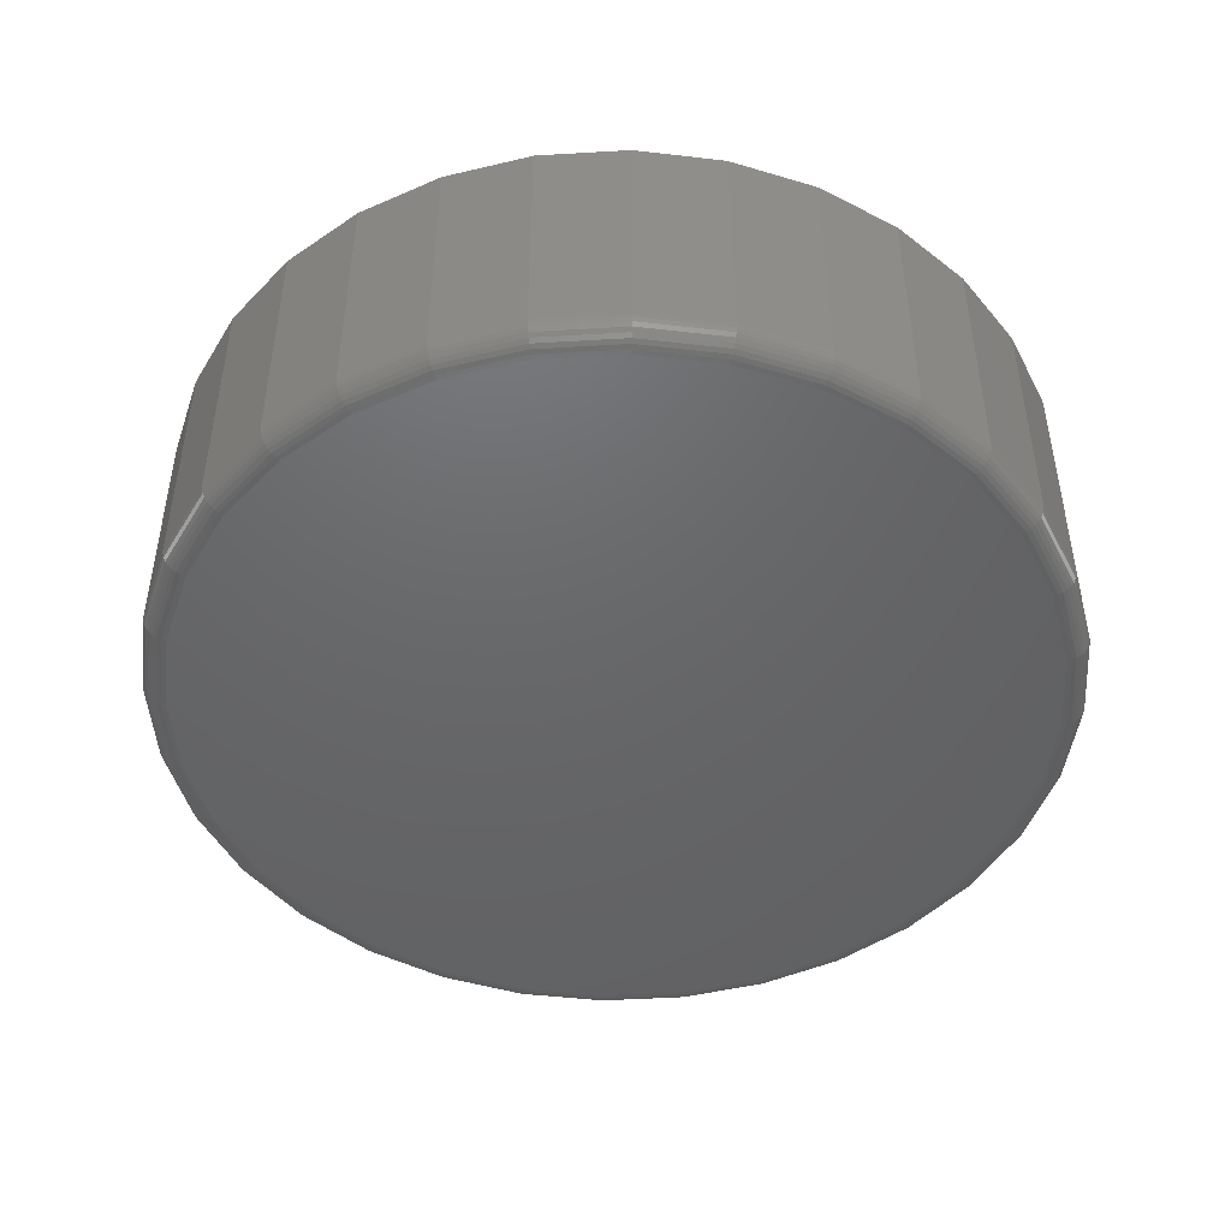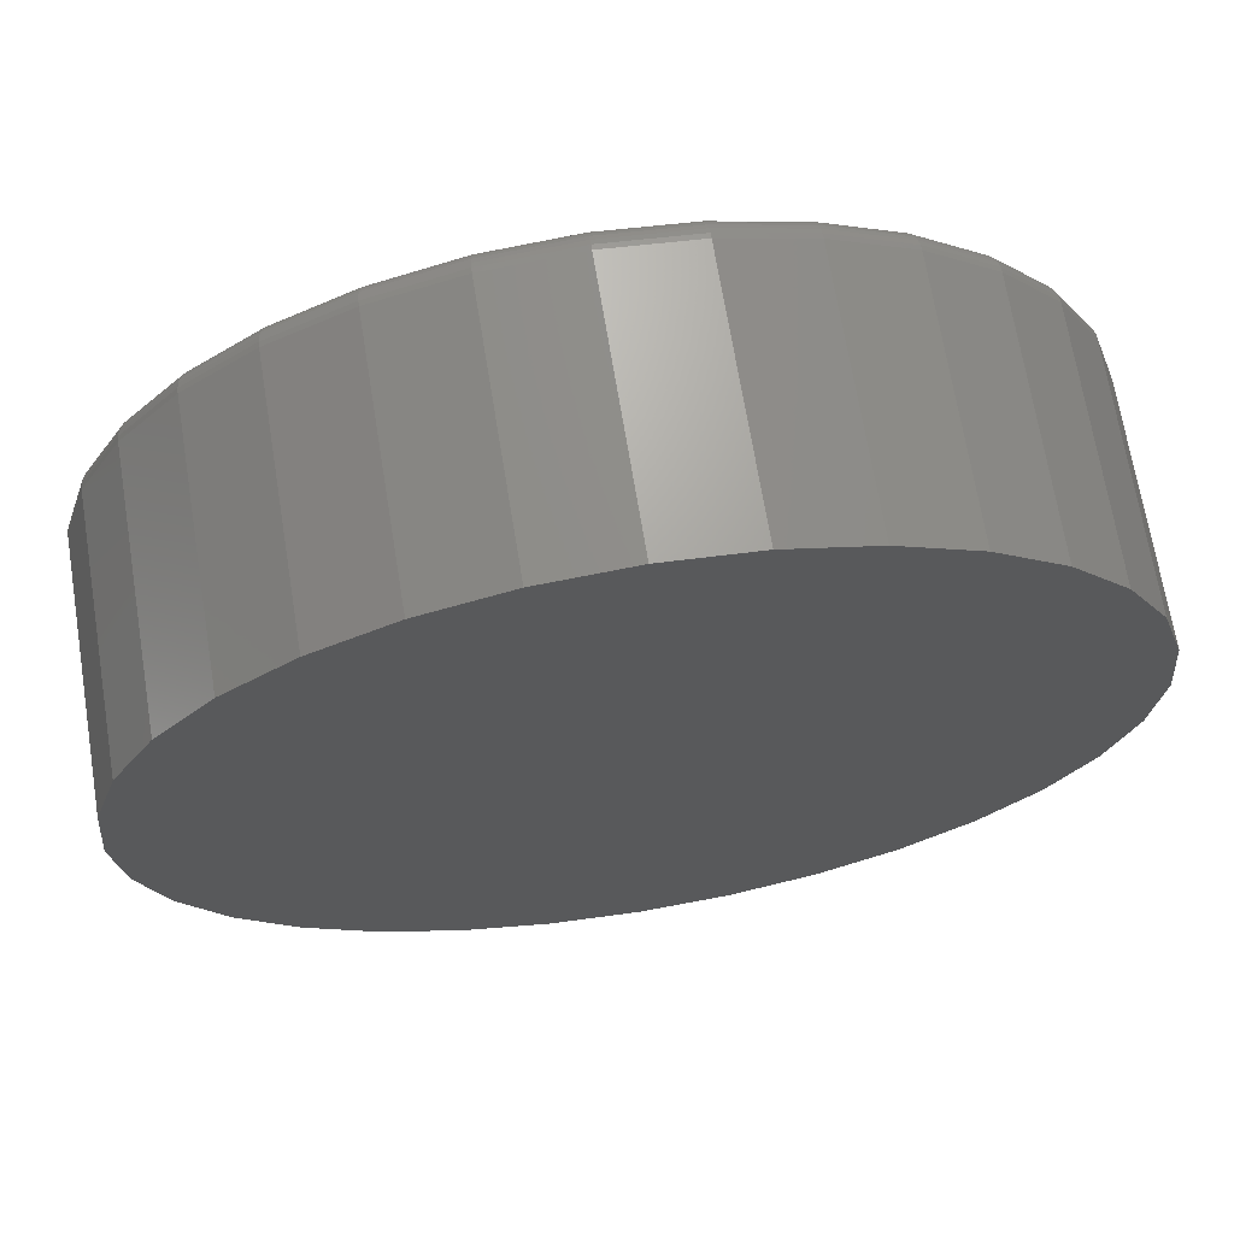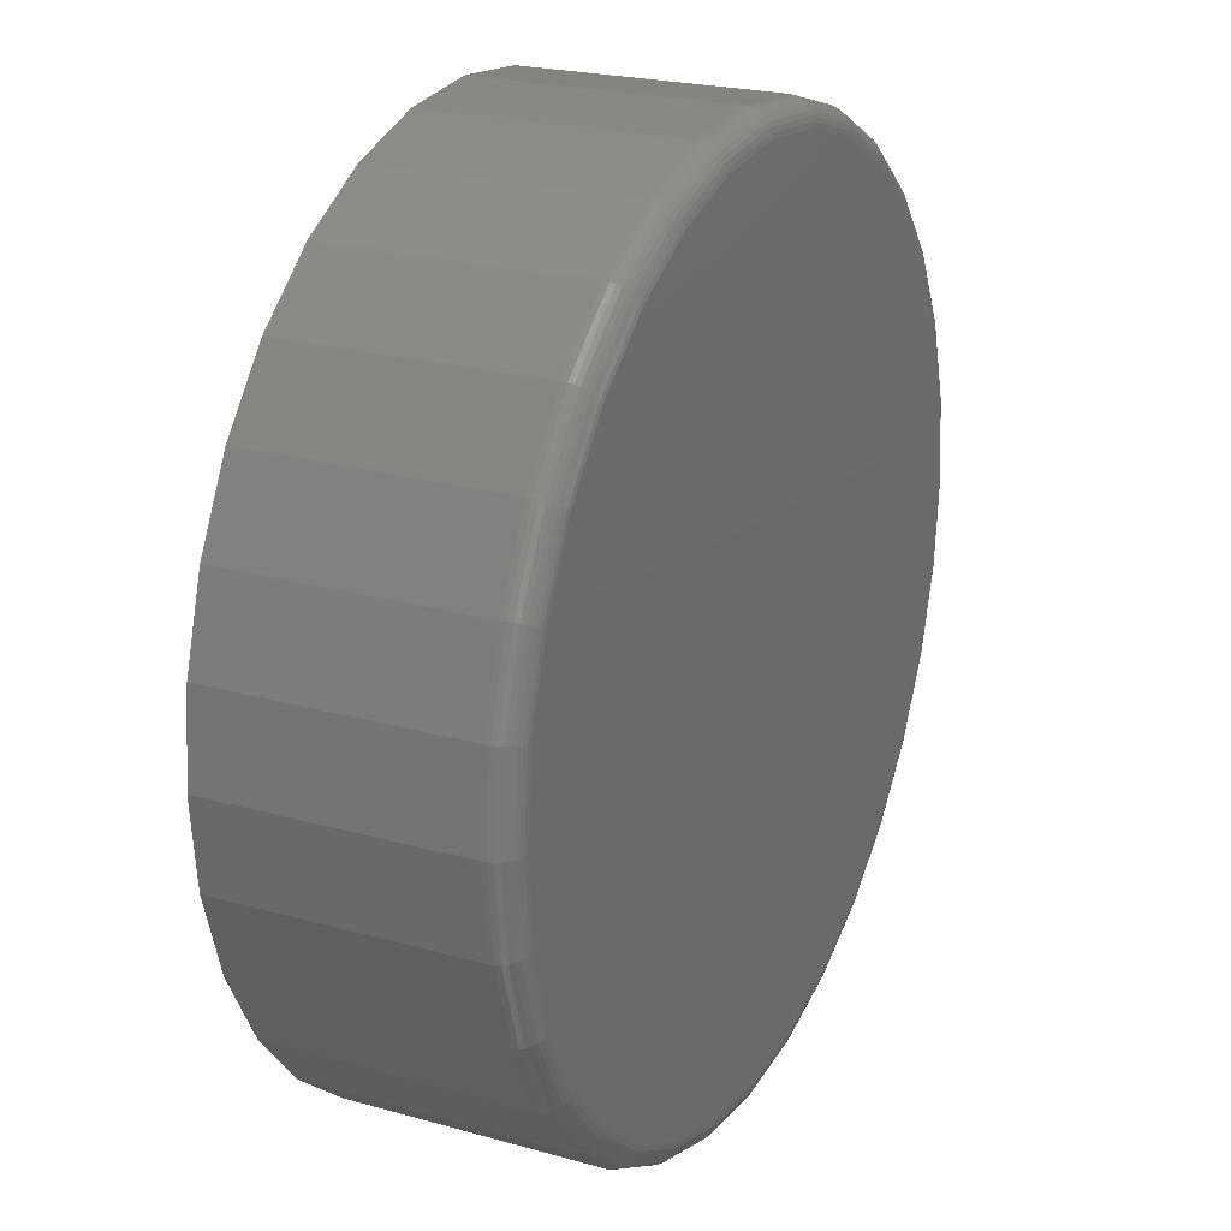
<metadata>
{"format":"stl","ext":"stl","renderer":"f3d","projection":"perspective","resolution":1024,"background":"white","views":[{"elev":-47.0,"azim":178.2,"up":"+Z"},{"elev":68.9,"azim":-9.3,"up":"+Y"},{"elev":22.6,"azim":115.8,"up":"+Y"}]}
</metadata>
<code>
# stl→obj: 320 verts, 636 faces
v 0.007895 0.1343 0
v 0.03409 0.1317 0
v -0.0183 0.1317 0
v -0.0435 0.1241 0
v 0.05929 0.1241 0
v 0.03409 -0.1317 0
v -0.0183 -0.1317 0
v 0.05929 -0.1241 0
v 0.007895 -0.1343 0
v -0.0435 -0.1241 0
v -0.06671 -0.1117 0
v 0.0825 -0.1117 0
v -0.08706 -0.09496 0
v 0.1029 -0.09496 0
v -0.1038 -0.07461 0
v 0.1196 -0.07461 0
v -0.1162 -0.05139 0
v 0.132 -0.05139 0
v -0.1238 -0.0262 0
v 0.1396 -0.0262 0
v -0.1264 -7.969e-17 0
v 0.1422 -9.752e-18 0
v -0.1238 0.0262 0
v 0.1396 0.0262 0
v -0.1162 0.05139 0
v 0.132 0.05139 0
v -0.1038 0.07461 0
v 0.1196 0.07461 0
v -0.08706 0.09496 0
v 0.1029 0.09496 0
v -0.06671 0.1117 0
v 0.0825 0.1117 0
v 0.15 -1.61e-16 0.007812
v 0.15 0 0.08594
v 0.1473 -0.02772 0.007812
v 0.1473 -0.02772 0.08594
v 0.1392 -0.05438 0.007812
v 0.1392 -0.05438 0.08594
v 0.1261 -0.07895 0.007812
v 0.1261 -0.07895 0.08594
v 0.1084 -0.1005 0.007812
v 0.1084 -0.1005 0.08594
v 0.08684 -0.1182 0.007812
v 0.08684 -0.1182 0.08594
v 0.06228 -0.1313 0.007812
v 0.06228 -0.1313 0.08594
v 0.03562 -0.1394 0.007812
v 0.03562 -0.1394 0.08594
v 0.007895 -0.1421 0.007812
v 0.007895 -0.1421 0.08594
v -0.01983 -0.1394 0.007812
v -0.01983 -0.1394 0.08594
v -0.04649 -0.1313 0.007812
v -0.04649 -0.1313 0.08594
v -0.07105 -0.1182 0.007812
v -0.07105 -0.1182 0.08594
v -0.09259 -0.1005 0.007812
v -0.09259 -0.1005 0.08594
v -0.1103 -0.07895 0.007812
v -0.1103 -0.07895 0.08594
v -0.1234 -0.05438 0.007812
v -0.1234 -0.05438 0.08594
v -0.1315 -0.02772 0.007812
v -0.1315 -0.02772 0.08594
v -0.1342 1.74e-17 0.007812
v -0.1342 1.74e-17 0.08594
v -0.1315 0.02772 0.007812
v -0.1315 0.02772 0.08594
v -0.1234 0.05438 0.007812
v -0.1234 0.05438 0.08594
v -0.1103 0.07895 0.007812
v -0.1103 0.07895 0.08594
v -0.09259 0.1005 0.007812
v -0.09259 0.1005 0.08594
v -0.07105 0.1182 0.007812
v -0.07105 0.1182 0.08594
v -0.04649 0.1313 0.007812
v -0.04649 0.1313 0.08594
v -0.01983 0.1394 0.007812
v -0.01983 0.1394 0.08594
v 0.007895 0.1421 0.007812
v 0.007895 0.1421 0.08594
v 0.03562 0.1394 0.007812
v 0.03562 0.1394 0.08594
v 0.06228 0.1313 0.007812
v 0.06228 0.1313 0.08594
v 0.08684 0.1182 0.007812
v 0.08684 0.1182 0.08594
v 0.1084 0.1005 0.007812
v 0.1084 0.1005 0.08594
v 0.1261 0.07895 0.007812
v 0.1261 0.07895 0.08594
v 0.1392 0.05438 0.007812
v 0.1392 0.05438 0.08594
v 0.1473 0.02772 0.007812
v 0.1473 0.02772 0.08594
v -0.1341 -4.163e-17 0.006288
v -0.1313 0.02769 0.006288
v -0.1336 -4.163e-17 0.004823
v -0.1309 0.02761 0.004823
v -0.1329 -4.163e-17 0.003472
v -0.1302 0.02747 0.003472
v -0.1319 -4.857e-17 0.002288
v -0.1292 0.02728 0.002288
v -0.1307 -4.857e-17 0.001317
v -0.1281 0.02705 0.001317
v -0.1294 -4.857e-17 0.0005947
v -0.1267 0.02678 0.0005947
v -0.1279 -4.163e-17 0.0001501
v -0.1253 0.0265 0.0001501
v 0.1471 0.02769 0.006288
v 0.1498 6.939e-18 0.006288
v 0.1467 0.02761 0.004823
v 0.1494 6.939e-18 0.004823
v 0.146 0.02747 0.003472
v 0.1487 0 0.003472
v 0.145 0.02728 0.002288
v 0.1477 6.939e-18 0.002288
v 0.1439 0.02705 0.001317
v 0.1465 6.939e-18 0.001317
v 0.1425 0.02678 0.0005947
v 0.1452 6.939e-18 0.0005947
v 0.1411 0.0265 0.0001501
v 0.1437 6.939e-18 0.0001501
v 0.139 0.05432 0.006288
v 0.1386 0.05415 0.004823
v 0.138 0.05388 0.003472
v 0.1371 0.05351 0.002288
v 0.136 0.05305 0.001317
v 0.1347 0.05254 0.0005947
v 0.1334 0.05197 0.0001501
v 0.1259 0.07887 0.006288
v 0.1256 0.07862 0.004823
v 0.125 0.07822 0.003472
v 0.1241 0.07768 0.002288
v 0.1232 0.07702 0.001317
v 0.122 0.07627 0.0005947
v 0.1208 0.07546 0.0001501
v 0.1083 0.1004 0.006288
v 0.108 0.1001 0.004823
v 0.1074 0.09955 0.003472
v 0.1068 0.09887 0.002288
v 0.1059 0.09803 0.001317
v 0.105 0.09707 0.0005947
v 0.1039 0.09604 0.0001501
v 0.08676 0.118 0.006288
v 0.08651 0.1177 0.004823
v 0.08611 0.1171 0.003472
v 0.08557 0.1163 0.002288
v 0.08492 0.1153 0.001317
v 0.08416 0.1141 0.0005947
v 0.08335 0.1129 0.0001501
v 0.06222 0.1311 0.006288
v 0.06205 0.1307 0.004823
v 0.06177 0.1301 0.003472
v 0.0614 0.1292 0.002288
v 0.06095 0.1281 0.001317
v 0.06043 0.1268 0.0005947
v 0.05987 0.1255 0.0001501
v 0.03559 0.1392 0.006288
v 0.0355 0.1388 0.004823
v 0.03536 0.1381 0.003472
v 0.03517 0.1371 0.002288
v 0.03494 0.136 0.001317
v 0.03468 0.1346 0.0005947
v 0.03439 0.1332 0.0001501
v 0.007895 0.142 0.006288
v 0.007895 0.1415 0.004823
v 0.007895 0.1408 0.003472
v 0.007895 0.1398 0.002288
v 0.007895 0.1386 0.001317
v 0.007895 0.1373 0.0005947
v 0.007895 0.1358 0.0001501
v -0.0198 0.1392 0.006288
v -0.01971 0.1388 0.004823
v -0.01957 0.1381 0.003472
v -0.01938 0.1371 0.002288
v -0.01915 0.136 0.001317
v -0.01889 0.1346 0.0005947
v -0.0186 0.1332 0.0001501
v -0.04643 0.1311 0.006288
v -0.04626 0.1307 0.004823
v -0.04598 0.1301 0.003472
v -0.04561 0.1292 0.002288
v -0.04516 0.1281 0.001317
v -0.04464 0.1268 0.0005947
v -0.04408 0.1255 0.0001501
v -0.07097 0.118 0.006288
v -0.07072 0.1177 0.004823
v -0.07032 0.1171 0.003472
v -0.06978 0.1163 0.002288
v -0.06913 0.1153 0.001317
v -0.06838 0.1141 0.0005947
v -0.06756 0.1129 0.0001501
v -0.09248 0.1004 0.006288
v -0.09217 0.1001 0.004823
v -0.09166 0.09955 0.003472
v -0.09097 0.09887 0.002288
v -0.09013 0.09803 0.001317
v -0.08918 0.09707 0.0005947
v -0.08814 0.09604 0.0001501
v -0.1101 0.07887 0.006288
v -0.1098 0.07862 0.004823
v -0.1092 0.07822 0.003472
v -0.1084 0.07768 0.002288
v -0.1074 0.07702 0.001317
v -0.1063 0.07627 0.0005947
v -0.105 0.07546 0.0001501
v -0.1233 0.05432 0.006288
v -0.1228 0.05415 0.004823
v -0.1222 0.05388 0.003472
v -0.1213 0.05351 0.002288
v -0.1202 0.05305 0.001317
v -0.1189 0.05254 0.0005947
v -0.1176 0.05197 0.0001501
v 0.1471 -0.02769 0.006288
v 0.1467 -0.02761 0.004823
v 0.146 -0.02747 0.003472
v 0.145 -0.02728 0.002288
v 0.1439 -0.02705 0.001317
v 0.1425 -0.02678 0.0005947
v 0.1411 -0.0265 0.0001501
v -0.1313 -0.02769 0.006288
v -0.1309 -0.02761 0.004823
v -0.1302 -0.02747 0.003472
v -0.1292 -0.02728 0.002288
v -0.1281 -0.02705 0.001317
v -0.1267 -0.02678 0.0005947
v -0.1253 -0.0265 0.0001501
v -0.1233 -0.05432 0.006288
v -0.1228 -0.05415 0.004823
v -0.1222 -0.05388 0.003472
v -0.1213 -0.05351 0.002288
v -0.1202 -0.05305 0.001317
v -0.1189 -0.05254 0.0005947
v -0.1176 -0.05197 0.0001501
v -0.1101 -0.07887 0.006288
v -0.1098 -0.07862 0.004823
v -0.1092 -0.07822 0.003472
v -0.1084 -0.07768 0.002288
v -0.1074 -0.07702 0.001317
v -0.1063 -0.07627 0.0005947
v -0.105 -0.07546 0.0001501
v -0.09248 -0.1004 0.006288
v -0.09217 -0.1001 0.004823
v -0.09166 -0.09955 0.003472
v -0.09097 -0.09887 0.002288
v -0.09013 -0.09803 0.001317
v -0.08918 -0.09707 0.0005947
v -0.08814 -0.09604 0.0001501
v -0.07097 -0.118 0.006288
v -0.07072 -0.1177 0.004823
v -0.07032 -0.1171 0.003472
v -0.06978 -0.1163 0.002288
v -0.06913 -0.1153 0.001317
v -0.06838 -0.1141 0.0005947
v -0.06756 -0.1129 0.0001501
v -0.04643 -0.1311 0.006288
v -0.04626 -0.1307 0.004823
v -0.04598 -0.1301 0.003472
v -0.04561 -0.1292 0.002288
v -0.04516 -0.1281 0.001317
v -0.04464 -0.1268 0.0005947
v -0.04408 -0.1255 0.0001501
v -0.0198 -0.1392 0.006288
v -0.01971 -0.1388 0.004823
v -0.01957 -0.1381 0.003472
v -0.01938 -0.1371 0.002288
v -0.01915 -0.136 0.001317
v -0.01889 -0.1346 0.0005947
v -0.0186 -0.1332 0.0001501
v 0.007895 -0.142 0.006288
v 0.007895 -0.1415 0.004823
v 0.007895 -0.1408 0.003472
v 0.007895 -0.1398 0.002288
v 0.007895 -0.1386 0.001317
v 0.007895 -0.1373 0.0005947
v 0.007895 -0.1358 0.0001501
v 0.03559 -0.1392 0.006288
v 0.0355 -0.1388 0.004823
v 0.03536 -0.1381 0.003472
v 0.03517 -0.1371 0.002288
v 0.03494 -0.136 0.001317
v 0.03468 -0.1346 0.0005947
v 0.03439 -0.1332 0.0001501
v 0.06222 -0.1311 0.006288
v 0.06205 -0.1307 0.004823
v 0.06177 -0.1301 0.003472
v 0.0614 -0.1292 0.002288
v 0.06095 -0.1281 0.001317
v 0.06043 -0.1268 0.0005947
v 0.05987 -0.1255 0.0001501
v 0.08676 -0.118 0.006288
v 0.08651 -0.1177 0.004823
v 0.08611 -0.1171 0.003472
v 0.08557 -0.1163 0.002288
v 0.08492 -0.1153 0.001317
v 0.08416 -0.1141 0.0005947
v 0.08335 -0.1129 0.0001501
v 0.1083 -0.1004 0.006288
v 0.108 -0.1001 0.004823
v 0.1074 -0.09955 0.003472
v 0.1068 -0.09887 0.002288
v 0.1059 -0.09803 0.001317
v 0.105 -0.09707 0.0005947
v 0.1039 -0.09604 0.0001501
v 0.1259 -0.07887 0.006288
v 0.1256 -0.07862 0.004823
v 0.125 -0.07822 0.003472
v 0.1241 -0.07768 0.002288
v 0.1232 -0.07702 0.001317
v 0.122 -0.07627 0.0005947
v 0.1208 -0.07546 0.0001501
v 0.139 -0.05432 0.006288
v 0.1386 -0.05415 0.004823
v 0.138 -0.05388 0.003472
v 0.1371 -0.05351 0.002288
v 0.136 -0.05305 0.001317
v 0.1347 -0.05254 0.0005947
v 0.1334 -0.05197 0.0001501
f 1 2 3
f 4 3 2
f 5 4 2
f 6 7 8
f 9 7 6
f 7 10 8
f 8 10 11
f 8 11 12
f 12 11 13
f 12 13 14
f 14 13 15
f 14 15 16
f 16 15 17
f 16 17 18
f 18 17 19
f 18 19 20
f 20 19 21
f 20 21 22
f 22 21 23
f 22 23 24
f 24 23 25
f 24 25 26
f 26 25 27
f 26 27 28
f 28 27 29
f 28 29 30
f 30 29 31
f 30 31 32
f 32 31 4
f 32 4 5
f 33 34 35
f 35 34 36
f 35 36 37
f 37 36 38
f 37 38 39
f 39 38 40
f 39 40 41
f 41 40 42
f 41 42 43
f 43 42 44
f 43 44 45
f 45 44 46
f 45 46 47
f 47 46 48
f 47 48 49
f 49 48 50
f 49 50 51
f 51 50 52
f 51 52 53
f 53 52 54
f 53 54 55
f 55 54 56
f 55 56 57
f 57 56 58
f 57 58 59
f 59 58 60
f 59 60 61
f 61 60 62
f 61 62 63
f 63 62 64
f 63 64 65
f 65 64 66
f 65 66 67
f 67 66 68
f 67 68 69
f 69 68 70
f 69 70 71
f 71 70 72
f 71 72 73
f 73 72 74
f 73 74 75
f 75 74 76
f 75 76 77
f 77 76 78
f 77 78 79
f 79 78 80
f 79 80 81
f 81 80 82
f 81 82 83
f 83 82 84
f 83 84 85
f 85 84 86
f 85 86 87
f 87 86 88
f 87 88 89
f 89 88 90
f 89 90 91
f 91 90 92
f 91 92 93
f 93 92 94
f 93 94 95
f 95 94 96
f 95 96 33
f 33 96 34
f 65 67 97
f 97 67 98
f 97 98 99
f 99 98 100
f 99 100 101
f 101 100 102
f 101 102 103
f 103 102 104
f 103 104 105
f 105 104 106
f 105 106 107
f 107 106 108
f 107 108 109
f 109 108 110
f 109 110 21
f 21 110 23
f 95 33 111
f 111 33 112
f 111 112 113
f 113 112 114
f 113 114 115
f 115 114 116
f 115 116 117
f 117 116 118
f 117 118 119
f 119 118 120
f 119 120 121
f 121 120 122
f 121 122 123
f 123 122 124
f 123 124 24
f 24 124 22
f 93 95 125
f 125 95 111
f 125 111 126
f 126 111 113
f 126 113 127
f 127 113 115
f 127 115 128
f 128 115 117
f 128 117 129
f 129 117 119
f 129 119 130
f 130 119 121
f 130 121 131
f 131 121 123
f 131 123 26
f 26 123 24
f 91 93 132
f 132 93 125
f 132 125 133
f 133 125 126
f 133 126 134
f 134 126 127
f 134 127 135
f 135 127 128
f 135 128 136
f 136 128 129
f 136 129 137
f 137 129 130
f 137 130 138
f 138 130 131
f 138 131 28
f 28 131 26
f 89 91 139
f 139 91 132
f 139 132 140
f 140 132 133
f 140 133 141
f 141 133 134
f 141 134 142
f 142 134 135
f 142 135 143
f 143 135 136
f 143 136 144
f 144 136 137
f 144 137 145
f 145 137 138
f 145 138 30
f 30 138 28
f 87 89 146
f 146 89 139
f 146 139 147
f 147 139 140
f 147 140 148
f 148 140 141
f 148 141 149
f 149 141 142
f 149 142 150
f 150 142 143
f 150 143 151
f 151 143 144
f 151 144 152
f 152 144 145
f 152 145 32
f 32 145 30
f 85 87 153
f 153 87 146
f 153 146 154
f 154 146 147
f 154 147 155
f 155 147 148
f 155 148 156
f 156 148 149
f 156 149 157
f 157 149 150
f 157 150 158
f 158 150 151
f 158 151 159
f 159 151 152
f 159 152 5
f 5 152 32
f 83 85 160
f 160 85 153
f 160 153 161
f 161 153 154
f 161 154 162
f 162 154 155
f 162 155 163
f 163 155 156
f 163 156 164
f 164 156 157
f 164 157 165
f 165 157 158
f 165 158 166
f 166 158 159
f 166 159 2
f 2 159 5
f 81 83 167
f 167 83 160
f 167 160 168
f 168 160 161
f 168 161 169
f 169 161 162
f 169 162 170
f 170 162 163
f 170 163 171
f 171 163 164
f 171 164 172
f 172 164 165
f 172 165 173
f 173 165 166
f 173 166 1
f 1 166 2
f 79 81 174
f 174 81 167
f 174 167 175
f 175 167 168
f 175 168 176
f 176 168 169
f 176 169 177
f 177 169 170
f 177 170 178
f 178 170 171
f 178 171 179
f 179 171 172
f 179 172 180
f 180 172 173
f 180 173 3
f 3 173 1
f 77 79 181
f 181 79 174
f 181 174 182
f 182 174 175
f 182 175 183
f 183 175 176
f 183 176 184
f 184 176 177
f 184 177 185
f 185 177 178
f 185 178 186
f 186 178 179
f 186 179 187
f 187 179 180
f 187 180 4
f 4 180 3
f 75 77 188
f 188 77 181
f 188 181 189
f 189 181 182
f 189 182 190
f 190 182 183
f 190 183 191
f 191 183 184
f 191 184 192
f 192 184 185
f 192 185 193
f 193 185 186
f 193 186 194
f 194 186 187
f 194 187 31
f 31 187 4
f 73 75 195
f 195 75 188
f 195 188 196
f 196 188 189
f 196 189 197
f 197 189 190
f 197 190 198
f 198 190 191
f 198 191 199
f 199 191 192
f 199 192 200
f 200 192 193
f 200 193 201
f 201 193 194
f 201 194 29
f 29 194 31
f 71 73 202
f 202 73 195
f 202 195 203
f 203 195 196
f 203 196 204
f 204 196 197
f 204 197 205
f 205 197 198
f 205 198 206
f 206 198 199
f 206 199 207
f 207 199 200
f 207 200 208
f 208 200 201
f 208 201 27
f 27 201 29
f 69 71 209
f 209 71 202
f 209 202 210
f 210 202 203
f 210 203 211
f 211 203 204
f 211 204 212
f 212 204 205
f 212 205 213
f 213 205 206
f 213 206 214
f 214 206 207
f 214 207 215
f 215 207 208
f 215 208 25
f 25 208 27
f 67 69 98
f 98 69 209
f 98 209 100
f 100 209 210
f 100 210 102
f 102 210 211
f 102 211 104
f 104 211 212
f 104 212 106
f 106 212 213
f 106 213 108
f 108 213 214
f 108 214 110
f 110 214 215
f 110 215 23
f 23 215 25
f 33 35 112
f 112 35 216
f 112 216 114
f 114 216 217
f 114 217 116
f 116 217 218
f 116 218 118
f 118 218 219
f 118 219 120
f 120 219 220
f 120 220 122
f 122 220 221
f 122 221 124
f 124 221 222
f 124 222 22
f 22 222 20
f 63 65 223
f 223 65 97
f 223 97 224
f 224 97 99
f 224 99 225
f 225 99 101
f 225 101 226
f 226 101 103
f 226 103 227
f 227 103 105
f 227 105 228
f 228 105 107
f 228 107 229
f 229 107 109
f 229 109 19
f 19 109 21
f 61 63 230
f 230 63 223
f 230 223 231
f 231 223 224
f 231 224 232
f 232 224 225
f 232 225 233
f 233 225 226
f 233 226 234
f 234 226 227
f 234 227 235
f 235 227 228
f 235 228 236
f 236 228 229
f 236 229 17
f 17 229 19
f 59 61 237
f 237 61 230
f 237 230 238
f 238 230 231
f 238 231 239
f 239 231 232
f 239 232 240
f 240 232 233
f 240 233 241
f 241 233 234
f 241 234 242
f 242 234 235
f 242 235 243
f 243 235 236
f 243 236 15
f 15 236 17
f 57 59 244
f 244 59 237
f 244 237 245
f 245 237 238
f 245 238 246
f 246 238 239
f 246 239 247
f 247 239 240
f 247 240 248
f 248 240 241
f 248 241 249
f 249 241 242
f 249 242 250
f 250 242 243
f 250 243 13
f 13 243 15
f 55 57 251
f 251 57 244
f 251 244 252
f 252 244 245
f 252 245 253
f 253 245 246
f 253 246 254
f 254 246 247
f 254 247 255
f 255 247 248
f 255 248 256
f 256 248 249
f 256 249 257
f 257 249 250
f 257 250 11
f 11 250 13
f 53 55 258
f 258 55 251
f 258 251 259
f 259 251 252
f 259 252 260
f 260 252 253
f 260 253 261
f 261 253 254
f 261 254 262
f 262 254 255
f 262 255 263
f 263 255 256
f 263 256 264
f 264 256 257
f 264 257 10
f 10 257 11
f 51 53 265
f 265 53 258
f 265 258 266
f 266 258 259
f 266 259 267
f 267 259 260
f 267 260 268
f 268 260 261
f 268 261 269
f 269 261 262
f 269 262 270
f 270 262 263
f 270 263 271
f 271 263 264
f 271 264 7
f 7 264 10
f 49 51 272
f 272 51 265
f 272 265 273
f 273 265 266
f 273 266 274
f 274 266 267
f 274 267 275
f 275 267 268
f 275 268 276
f 276 268 269
f 276 269 277
f 277 269 270
f 277 270 278
f 278 270 271
f 278 271 9
f 9 271 7
f 47 49 279
f 279 49 272
f 279 272 280
f 280 272 273
f 280 273 281
f 281 273 274
f 281 274 282
f 282 274 275
f 282 275 283
f 283 275 276
f 283 276 284
f 284 276 277
f 284 277 285
f 285 277 278
f 285 278 6
f 6 278 9
f 45 47 286
f 286 47 279
f 286 279 287
f 287 279 280
f 287 280 288
f 288 280 281
f 288 281 289
f 289 281 282
f 289 282 290
f 290 282 283
f 290 283 291
f 291 283 284
f 291 284 292
f 292 284 285
f 292 285 8
f 8 285 6
f 43 45 293
f 293 45 286
f 293 286 294
f 294 286 287
f 294 287 295
f 295 287 288
f 295 288 296
f 296 288 289
f 296 289 297
f 297 289 290
f 297 290 298
f 298 290 291
f 298 291 299
f 299 291 292
f 299 292 12
f 12 292 8
f 41 43 300
f 300 43 293
f 300 293 301
f 301 293 294
f 301 294 302
f 302 294 295
f 302 295 303
f 303 295 296
f 303 296 304
f 304 296 297
f 304 297 305
f 305 297 298
f 305 298 306
f 306 298 299
f 306 299 14
f 14 299 12
f 39 41 307
f 307 41 300
f 307 300 308
f 308 300 301
f 308 301 309
f 309 301 302
f 309 302 310
f 310 302 303
f 310 303 311
f 311 303 304
f 311 304 312
f 312 304 305
f 312 305 313
f 313 305 306
f 313 306 16
f 16 306 14
f 37 39 314
f 314 39 307
f 314 307 315
f 315 307 308
f 315 308 316
f 316 308 309
f 316 309 317
f 317 309 310
f 317 310 318
f 318 310 311
f 318 311 319
f 319 311 312
f 319 312 320
f 320 312 313
f 320 313 18
f 18 313 16
f 35 37 216
f 216 37 314
f 216 314 217
f 217 314 315
f 217 315 218
f 218 315 316
f 218 316 219
f 219 316 317
f 219 317 220
f 220 317 318
f 220 318 221
f 221 318 319
f 221 319 222
f 222 319 320
f 222 320 20
f 20 320 18
f 80 84 82
f 84 80 78
f 84 78 86
f 46 52 48
f 48 52 50
f 86 78 88
f 88 78 76
f 88 76 90
f 90 76 74
f 90 74 92
f 92 74 72
f 92 72 94
f 94 72 70
f 94 70 96
f 96 70 68
f 96 68 34
f 34 68 66
f 34 66 36
f 36 66 64
f 36 64 38
f 38 64 62
f 38 62 40
f 40 62 60
f 40 60 42
f 42 60 58
f 42 58 44
f 44 58 56
f 44 56 46
f 46 56 54
f 46 54 52

</code>
